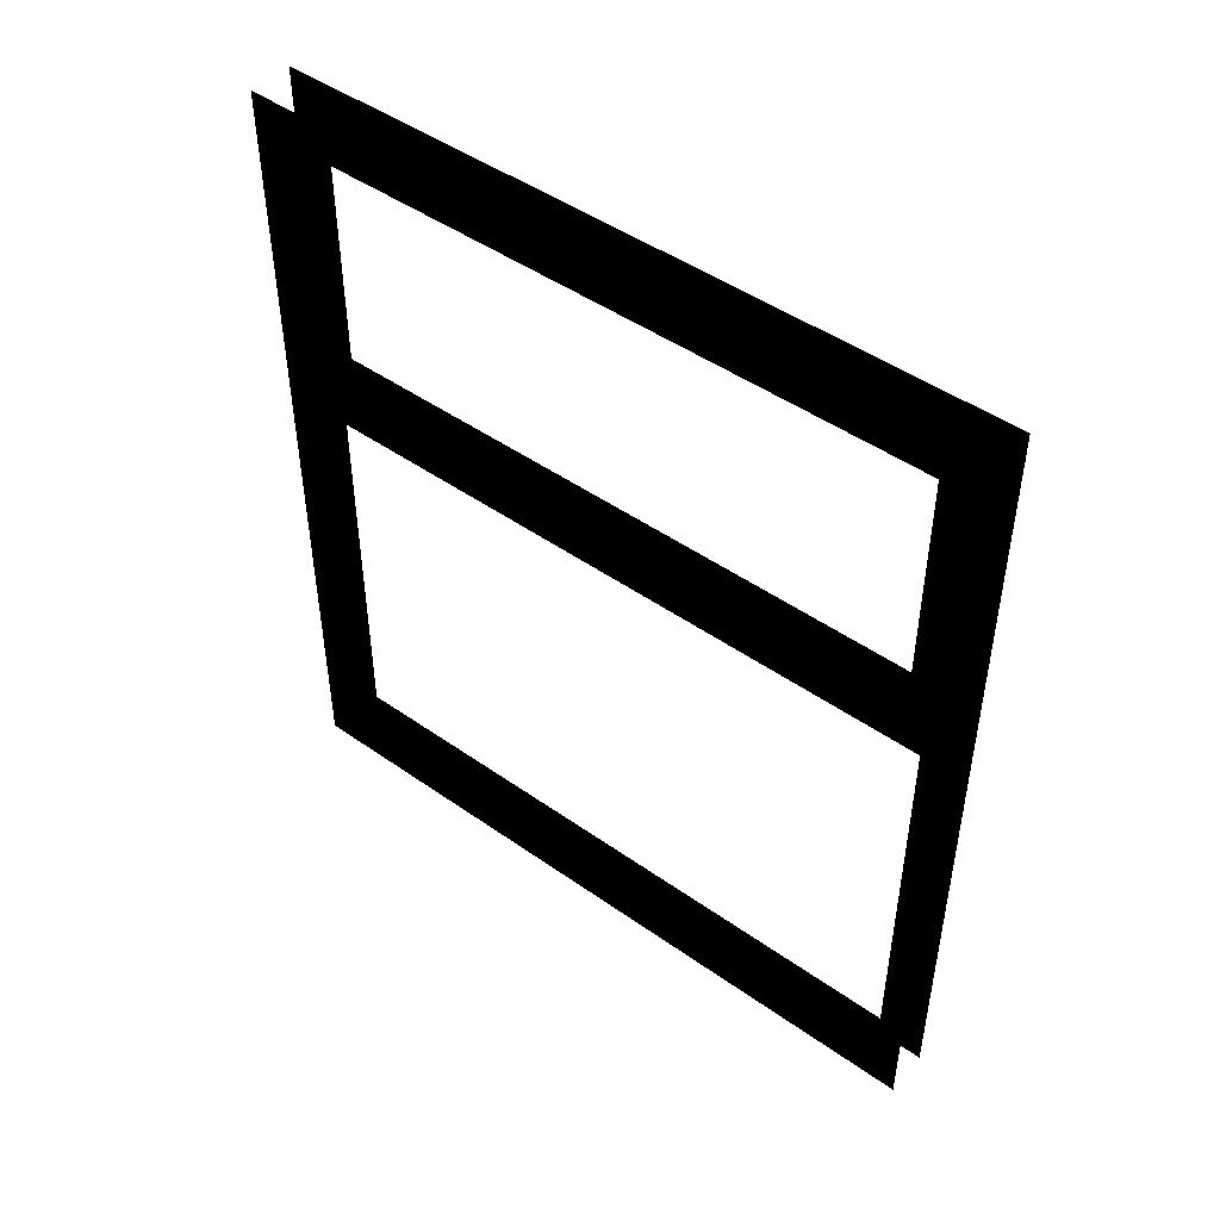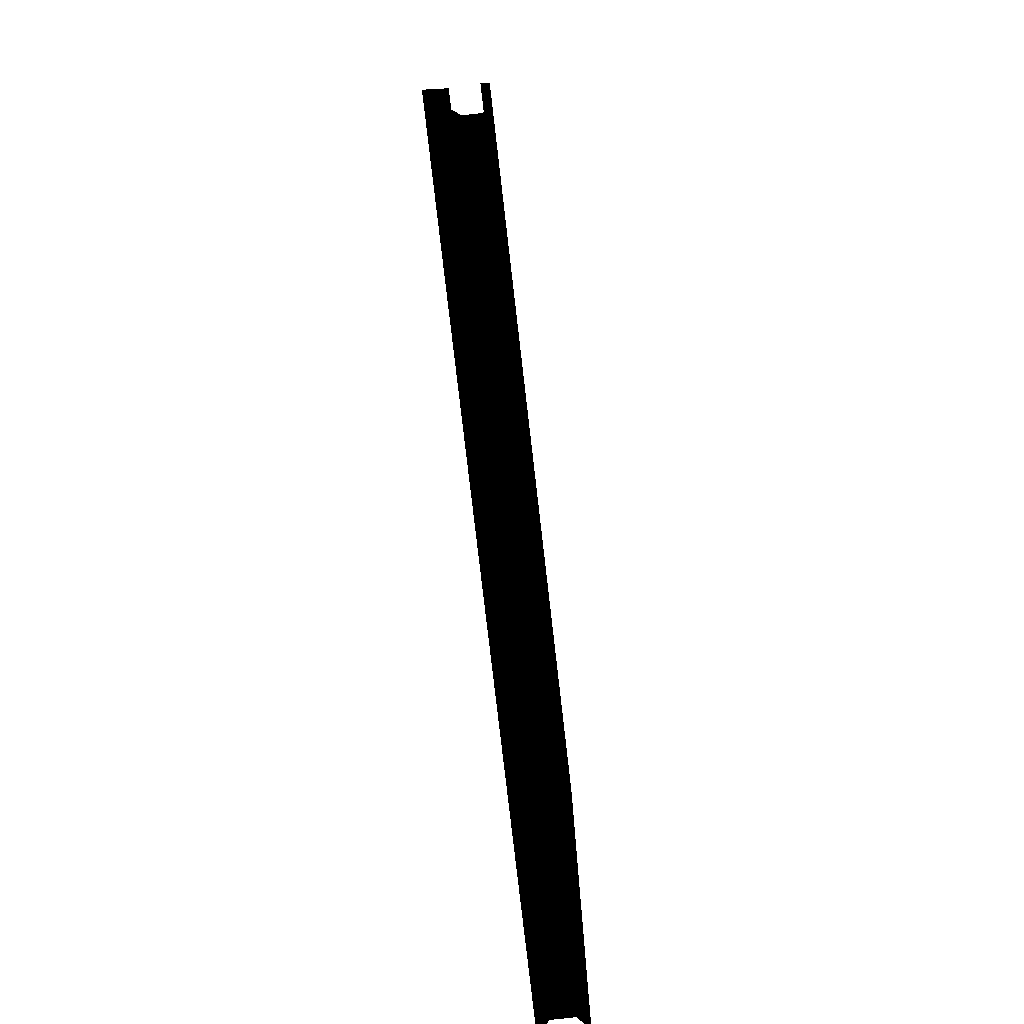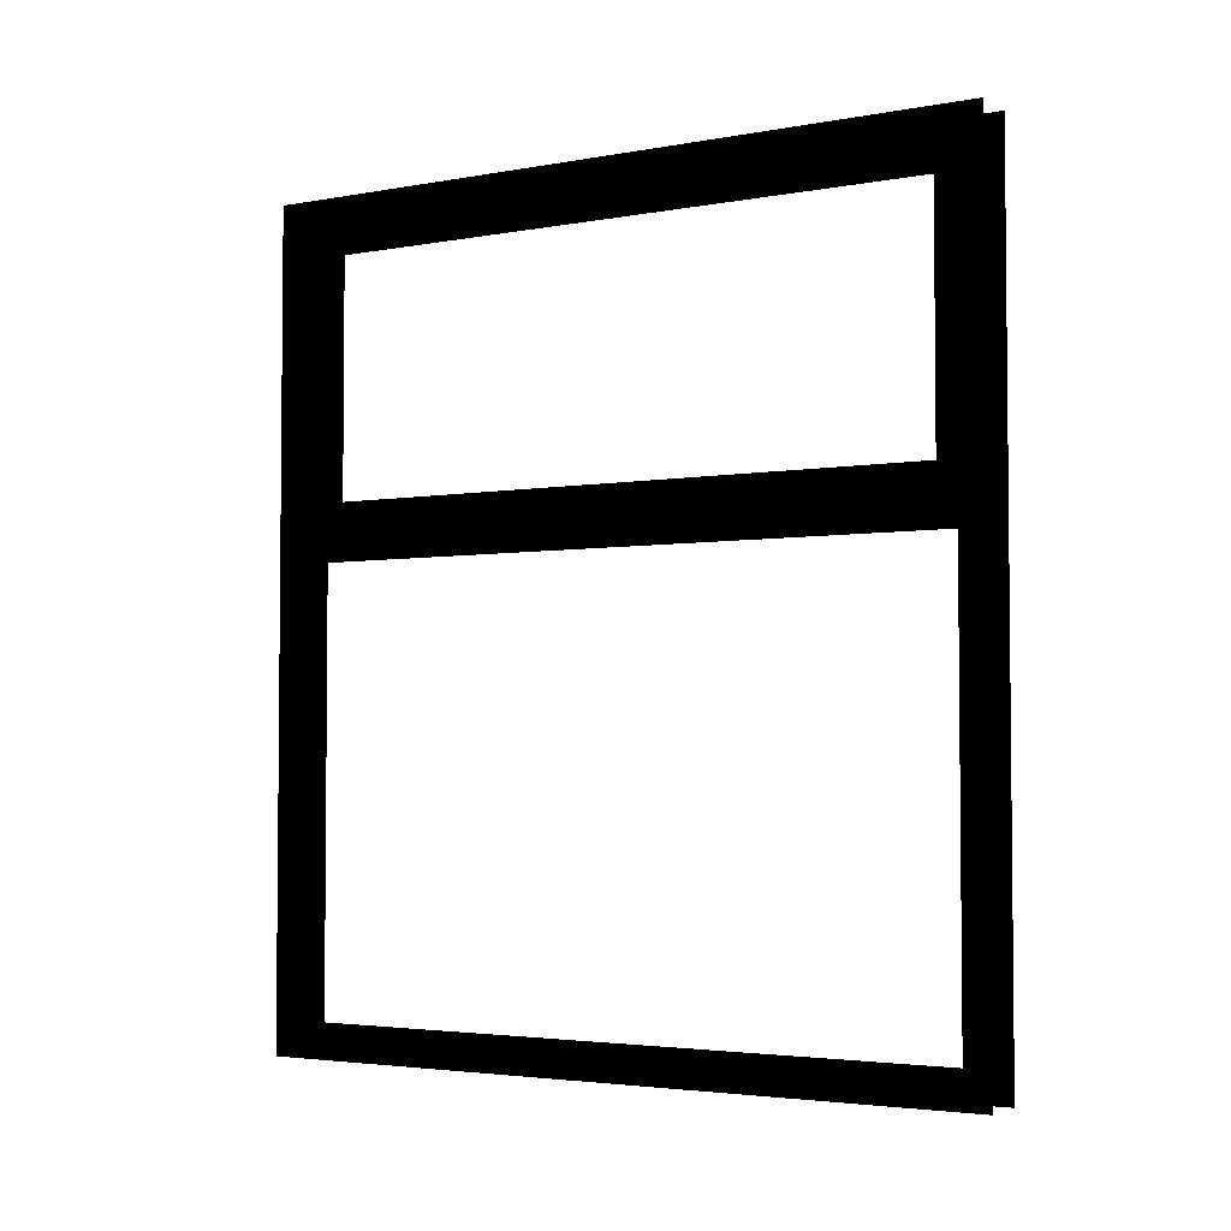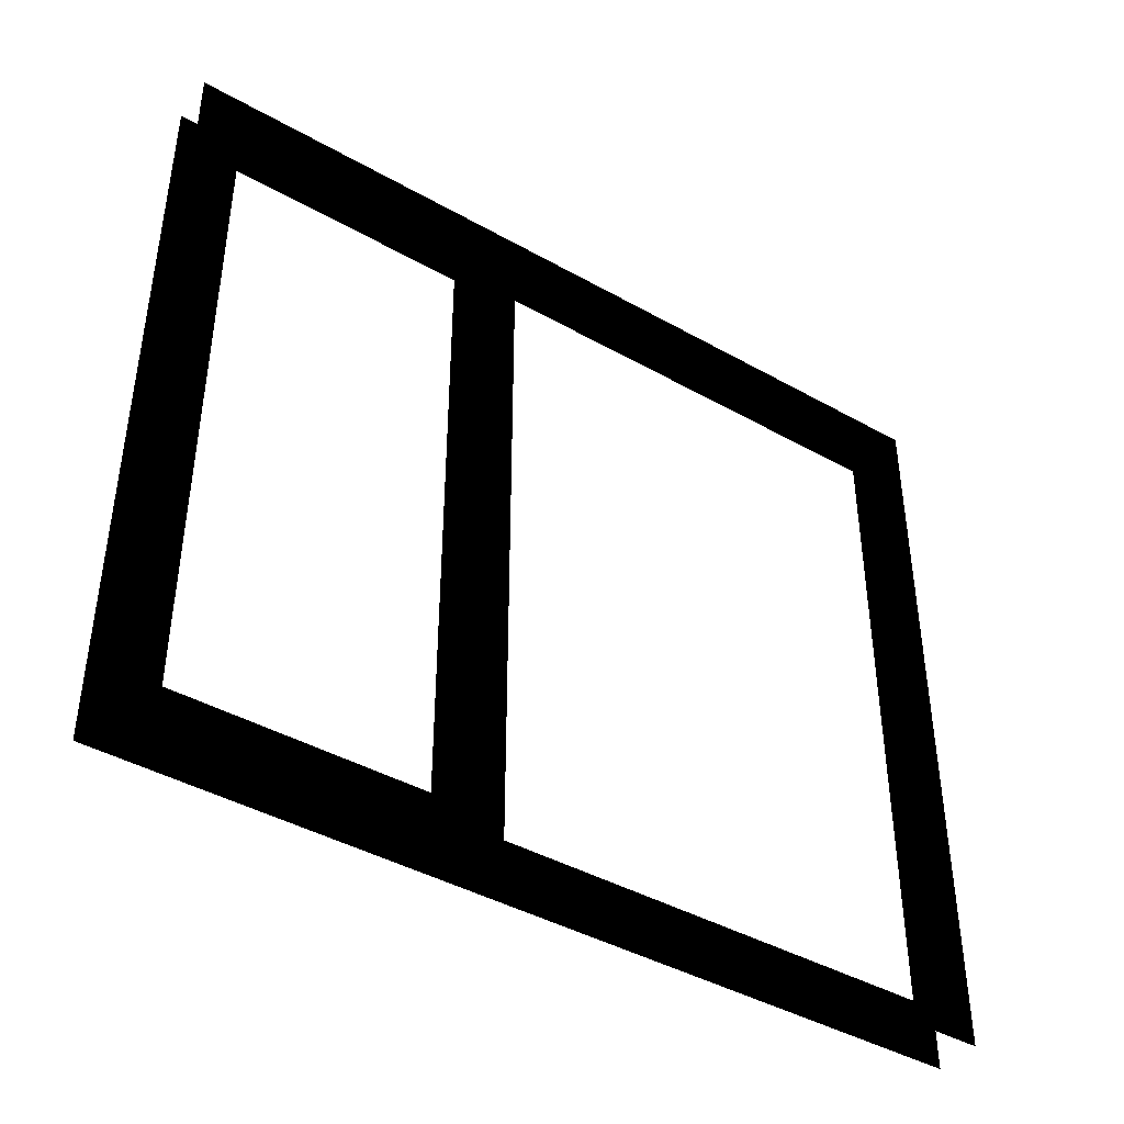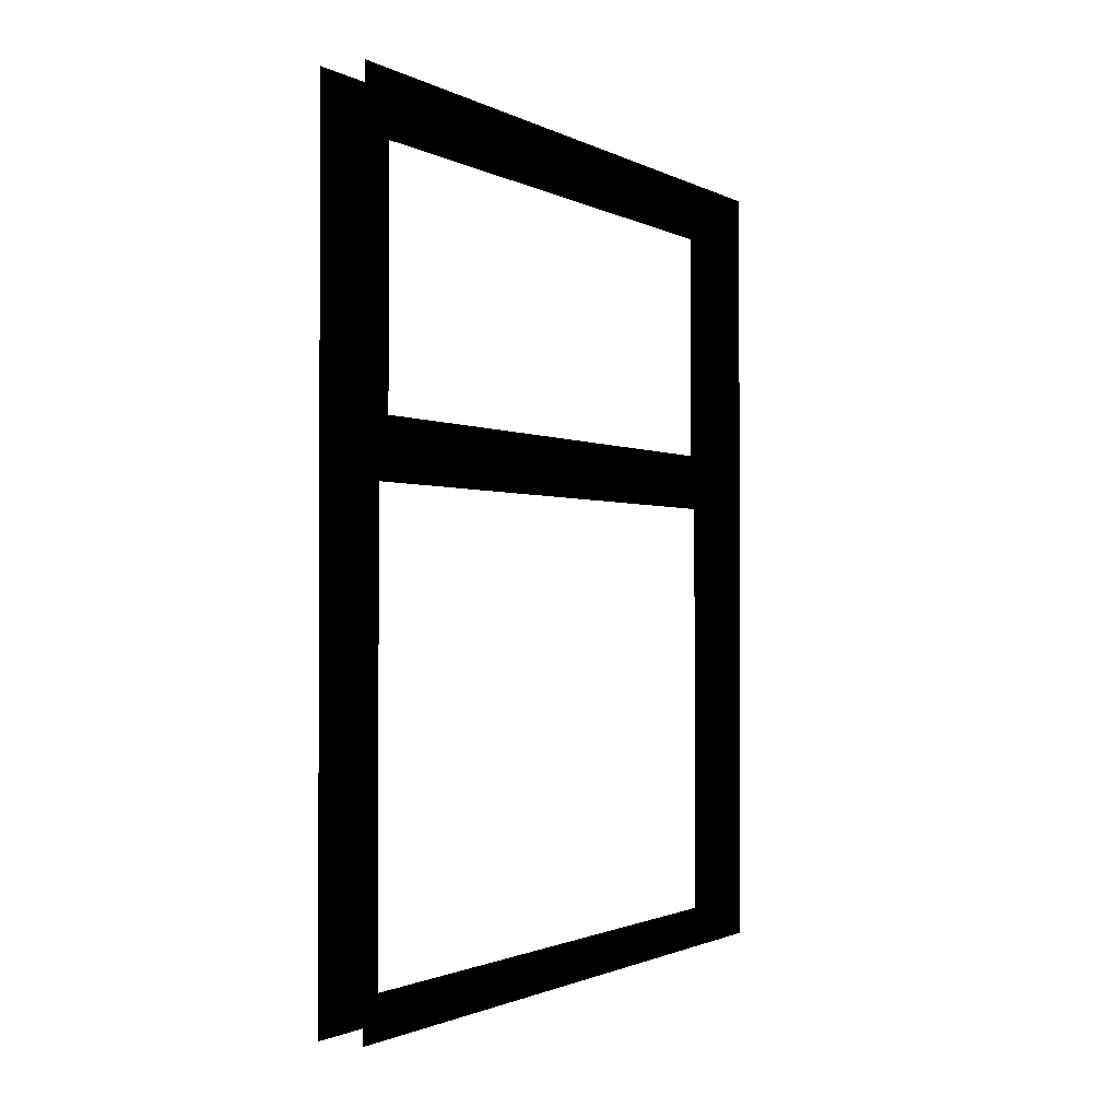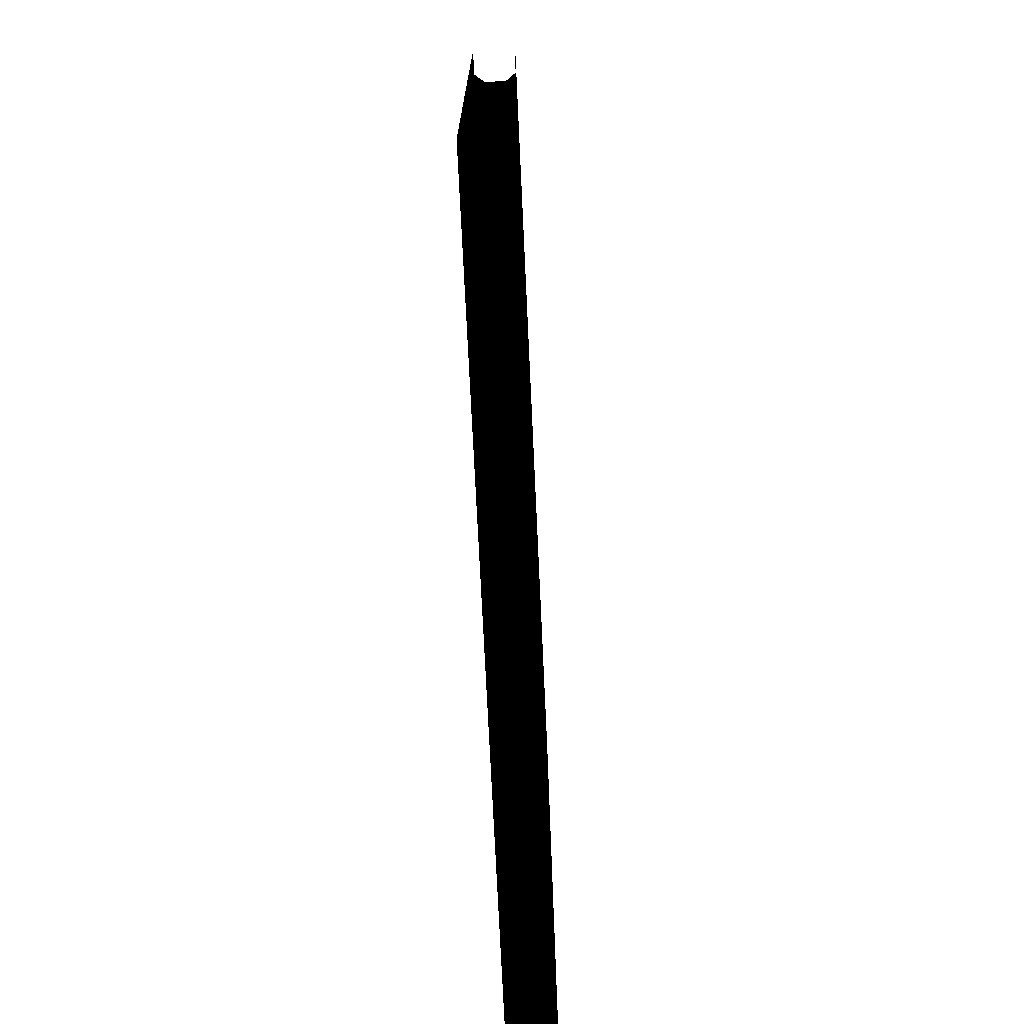
<metadata>
{"format":"obj","ext":"obj","renderer":"f3d","projection":"perspective","resolution":1024,"background":"white","views":[{"elev":47.1,"azim":128.6,"up":"+Z"},{"elev":-78.9,"azim":6.6,"up":"+Y"},{"elev":-3.5,"azim":-58.7,"up":"+Z"},{"elev":-42.1,"azim":55.8,"up":"+Y"},{"elev":-1.3,"azim":-150.0,"up":"+Z"},{"elev":-72.9,"azim":2.7,"up":"+Y"}]}
</metadata>
<code>
v -2.917 -2.78 69.28
v -1.123 -2.78 69.28
v -2.917 -2.78 44.87
v -1.123 -2.78 44.87
v -4 -1.936 43.76
v -4 -1.936 70.03
v -4 0 72
v -4 -1.936 42.47
v -4 -1.936 1.974
v -4 0 0
v -2.917 -61.25 69.28
v -1.123 -61.25 69.28
v -2.917 -2.78 69.28
v -1.123 -2.78 69.28
v -2.917 -61.25 44.83
v -1.123 -61.25 44.83
v -2.917 -61.25 69.28
v -1.123 -61.25 69.28
v -2.917 -2.78 44.87
v -1.123 -2.78 44.87
v -2.917 -61.25 44.83
v -1.123 -61.25 44.83
v -3 -2.681 41.47
v -3 -61.32 41.48
v -4 -1.936 42.47
v -4 -62.07 42.47
v -1 -61.32 41.48
v -1 -2.681 41.47
v 6e-06 -62.07 42.48
v 2e-06 -1.936 42.47
v -1 -2.681 44.76
v -1 -61.32 44.75
v 2e-06 -1.936 43.76
v 5e-06 -62.07 43.75
v -3 -61.32 44.75
v -3 -2.681 44.76
v -4 -62.07 43.75
v -4 -1.936 43.76
v 3e-06 -1.936 1.974
v 2e-06 -1.936 42.47
v -1 -2.681 2.681
v -1 -2.681 41.47
v -4 -1.936 70.03
v -4 -1.936 43.76
v -3 -2.681 69.32
v -3 -2.681 44.76
v -4 -62.07 1.974
v -4 -62.07 42.47
v -3 -61.32 2.681
v -3 -61.32 41.48
v 6e-06 -62.07 70.03
v 5e-06 -62.07 43.75
v -1 -61.32 69.32
v -1 -61.32 44.75
v -4 -1.936 42.47
v -4 -1.936 1.974
v -3 -2.681 41.47
v -3 -2.681 2.681
v -4 -62.07 70.03
v -4 -1.936 70.03
v -3 -61.32 69.32
v -3 -2.681 69.32
v -4 -62.07 43.75
v -4 -62.07 70.03
v -3 -61.32 44.75
v -3 -61.32 69.32
v -4 -1.936 1.974
v -4 -62.07 1.974
v -3 -2.681 2.681
v -3 -61.32 2.681
v 6e-06 -62.07 42.48
v 6e-06 -62.07 1.974
v -1 -61.32 41.48
v -1 -61.32 2.681
v 3e-06 -1.936 70.03
v 6e-06 -62.07 70.03
v -1 -2.681 69.32
v -1 -61.32 69.32
v 2e-06 -1.936 43.76
v 3e-06 -1.936 70.03
v -1 -2.681 44.76
v -1 -2.681 69.32
v 6e-06 -62.07 1.974
v 3e-06 -1.936 1.974
v -1 -61.32 2.681
v -1 -2.681 2.681
v -4 -1.936 42.47
v -4 -62.07 42.47
v -4 -1.936 43.76
v -4 -62.07 43.75
v 6e-06 -62.07 42.48
v 2e-06 -1.936 42.47
v 5e-06 -62.07 43.75
v 2e-06 -1.936 43.76
v -3 -2.681 41.47
v -1 -2.681 41.47
v -3 -61.32 41.48
v -1 -61.32 41.48
v -1 -2.681 44.76
v -3 -2.681 44.76
v -1 -61.32 44.75
v -3 -61.32 44.75
v -1 -2.681 44.76
v -1 -2.681 69.32
v -3 -2.681 44.76
v -3 -2.681 69.32
v -1 -61.32 41.48
v -1 -61.32 2.681
v -3 -61.32 41.48
v -3 -61.32 2.681
v -3 -2.681 41.47
v -3 -2.681 2.681
v -1 -2.681 41.47
v -1 -2.681 2.681
v -3 -61.32 69.32
v -3 -2.681 69.32
v -1 -61.32 69.32
v -1 -2.681 69.32
v -3 -2.681 2.681
v -3 -61.32 2.681
v -1 -2.681 2.681
v -1 -61.32 2.681
v -3 -61.32 44.75
v -3 -61.32 69.32
v -1 -61.32 44.75
v -1 -61.32 69.32
v -4 -62.07 70.03
v -4 -64 72
v -4 -1.936 70.03
v -4 0 72
v -4 -1.936 1.974
v -4 0 0
v -4 -62.07 1.974
v -4 -64 0
v 3e-06 -1.936 70.03
v 2e-06 0 72
v 6e-06 -62.07 70.03
v 5e-06 -64 72
v 6e-06 -62.07 1.974
v 6e-06 -64 0
v 3e-06 -1.936 1.974
v 3e-06 0 0
v -3.417 -4.005 68.1
v -3.417 -3.996 45.98
v -2.917 -4.364 67.75
v -2.917 -4.364 46.32
v -3.417 -60 68.09
v -3.417 -4.005 68.1
v -2.917 -59.64 67.75
v -2.917 -4.364 67.75
v -3.417 -60 45.98
v -3.417 -60 68.09
v -2.917 -59.64 46.32
v -2.917 -59.64 67.75
v -3.417 -3.996 45.98
v -3.417 -60 45.98
v -2.917 -4.364 46.32
v -2.917 -59.64 46.32
v -0.6232 -60 45.98
v -0.6232 -3.996 45.98
v -1.123 -59.64 46.32
v -1.123 -4.364 46.32
v -0.6232 -60 68.09
v -0.6232 -60 45.98
v -1.123 -59.64 67.75
v -1.123 -59.64 46.32
v -0.6232 -4.005 68.1
v -0.6232 -60 68.09
v -1.123 -4.364 67.75
v -1.123 -59.64 67.75
v -0.6232 -3.996 45.98
v -0.6232 -4.005 68.1
v -1.123 -4.364 46.32
v -1.123 -4.364 67.75
v -3.417 -3.149 45.21
v -3.417 -3.14 68.93
v -2.917 -2.78 44.87
v -2.917 -2.78 69.28
v -3.417 -3.14 68.93
v -3.417 -60.88 68.93
v -2.917 -2.78 69.28
v -2.917 -61.25 69.28
v -3.417 -60.88 68.93
v -3.417 -60.88 45.17
v -2.917 -61.25 69.28
v -2.917 -61.25 44.83
v -3.417 -60.88 45.17
v -3.417 -3.149 45.21
v -2.917 -61.25 44.83
v -2.917 -2.78 44.87
v -0.6232 -3.149 45.21
v -0.6232 -60.88 45.17
v -1.123 -2.78 44.87
v -1.123 -61.25 44.83
v -0.6232 -60.88 45.17
v -0.6232 -60.88 68.93
v -1.123 -61.25 44.83
v -1.123 -61.25 69.28
v -0.6232 -60.88 68.93
v -0.6232 -3.14 68.93
v -1.123 -61.25 69.28
v -1.123 -2.78 69.28
v -0.6232 -3.14 68.93
v -0.6232 -3.149 45.21
v -1.123 -2.78 69.28
v -1.123 -2.78 44.87
v -2.917 -59.64 67.75
v -2.917 -4.364 67.75
v -1.123 -59.64 67.75
v -1.123 -4.364 67.75
v -2.917 -59.64 46.32
v -2.917 -59.64 67.75
v -1.123 -59.64 46.32
v -1.123 -59.64 67.75
v -2.917 -4.364 46.32
v -2.917 -59.64 46.32
v -1.123 -4.364 46.32
v -1.123 -59.64 46.32
v -2.917 -4.364 67.75
v -2.917 -4.364 46.32
v -1.123 -4.364 67.75
v -1.123 -4.364 46.32
v -3.417 -4.005 68.1
v -3.417 -3.14 68.93
v -3.417 -3.996 45.98
v -3.417 -3.149 45.21
v -3.417 -60 68.09
v -3.417 -60.88 68.93
v -3.417 -4.005 68.1
v -3.417 -3.14 68.93
v -3.417 -60 45.98
v -3.417 -60.88 45.17
v -3.417 -60 68.09
v -3.417 -60.88 68.93
v -3.417 -3.996 45.98
v -3.417 -3.149 45.21
v -3.417 -60 45.98
v -3.417 -60.88 45.17
v -0.6232 -60 45.98
v -0.6232 -60.88 45.17
v -0.6232 -3.996 45.98
v -0.6232 -3.149 45.21
v -0.6232 -60 68.09
v -0.6232 -60.88 68.93
v -0.6232 -60 45.98
v -0.6232 -60.88 45.17
v -0.6232 -4.005 68.1
v -0.6232 -3.14 68.93
v -0.6232 -60 68.09
v -0.6232 -60.88 68.93
v -0.6232 -3.996 45.98
v -0.6232 -3.149 45.21
v -0.6232 -4.005 68.1
v -0.6232 -3.14 68.93
v 2e-06 -1.936 42.47
v 3e-06 -1.936 1.974
v 3e-06 0 0
v 2e-06 -1.936 43.76
v 3e-06 -1.936 70.03
v 2e-06 0 72
v 5e-06 -62.07 43.75
v 6e-06 -62.07 70.03
v 5e-06 -64 72
v 6e-06 -62.07 42.48
v 6e-06 -62.07 1.974
v 6e-06 -64 0
v -4 -62.07 42.47
v -4 -62.07 1.974
v -4 -64 0
v -4 -62.07 43.75
v -4 -62.07 70.03
v -4 -64 72
g am_window01
f 1 2 3
f 4 3 2
f 11 12 13
f 14 13 12
f 15 16 17
f 18 17 16
f 19 20 21
f 22 21 20
f 23 24 25
f 26 25 24
f 27 28 29
f 30 29 28
f 31 32 33
f 34 33 32
f 35 36 37
f 38 37 36
f 39 40 41
f 42 41 40
f 43 44 45
f 46 45 44
f 47 48 49
f 50 49 48
f 51 52 53
f 54 53 52
f 55 56 57
f 58 57 56
f 59 60 61
f 62 61 60
f 63 64 65
f 66 65 64
f 67 68 69
f 70 69 68
f 71 72 73
f 74 73 72
f 75 76 77
f 78 77 76
f 79 80 81
f 82 81 80
f 83 84 85
f 86 85 84
f 87 88 89
f 90 89 88
f 91 92 93
f 94 93 92
f 95 96 97
f 98 97 96
f 99 100 101
f 102 101 100
f 103 104 105
f 106 105 104
f 107 108 109
f 110 109 108
f 111 112 113
f 114 113 112
f 115 116 117
f 118 117 116
f 119 120 121
f 122 121 120
f 123 124 125
f 126 125 124
f 127 128 129
f 130 129 128
f 131 132 133
f 134 133 132
f 135 136 137
f 138 137 136
f 139 140 141
f 142 141 140
f 143 144 145
f 146 145 144
f 147 148 149
f 150 149 148
f 151 152 153
f 154 153 152
f 155 156 157
f 158 157 156
f 159 160 161
f 162 161 160
f 163 164 165
f 166 165 164
f 167 168 169
f 170 169 168
f 171 172 173
f 174 173 172
f 175 176 177
f 178 177 176
f 179 180 181
f 182 181 180
f 183 184 185
f 186 185 184
f 187 188 189
f 190 189 188
f 191 192 193
f 194 193 192
f 195 196 197
f 198 197 196
f 199 200 201
f 202 201 200
f 203 204 205
f 206 205 204
f 207 208 209
f 210 209 208
f 211 212 213
f 214 213 212
f 215 216 217
f 218 217 216
f 219 220 221
f 222 221 220
f 223 224 225
f 226 225 224
f 227 228 229
f 230 229 228
f 231 232 233
f 234 233 232
f 235 236 237
f 238 237 236
f 239 240 241
f 242 241 240
f 243 244 245
f 246 245 244
f 247 248 249
f 250 249 248
f 251 252 253
f 254 253 252
f 5 6 7
f 8 5 7
f 9 8 7
f 10 9 7
f 255 256 257
f 258 255 257
f 259 258 257
f 260 259 257
f 261 262 263
f 264 261 263
f 265 264 263
f 266 265 263
f 267 268 269
f 270 267 269
f 271 270 269
f 272 271 269

</code>
